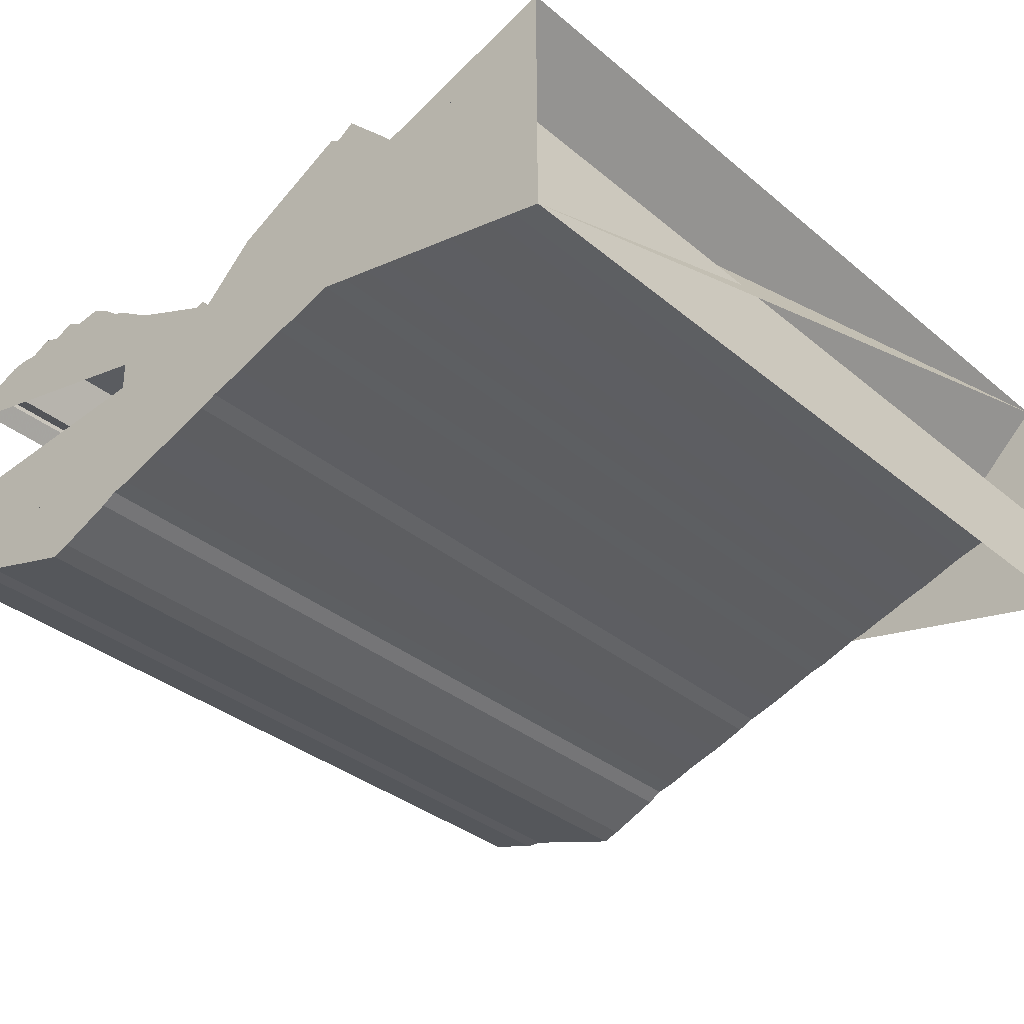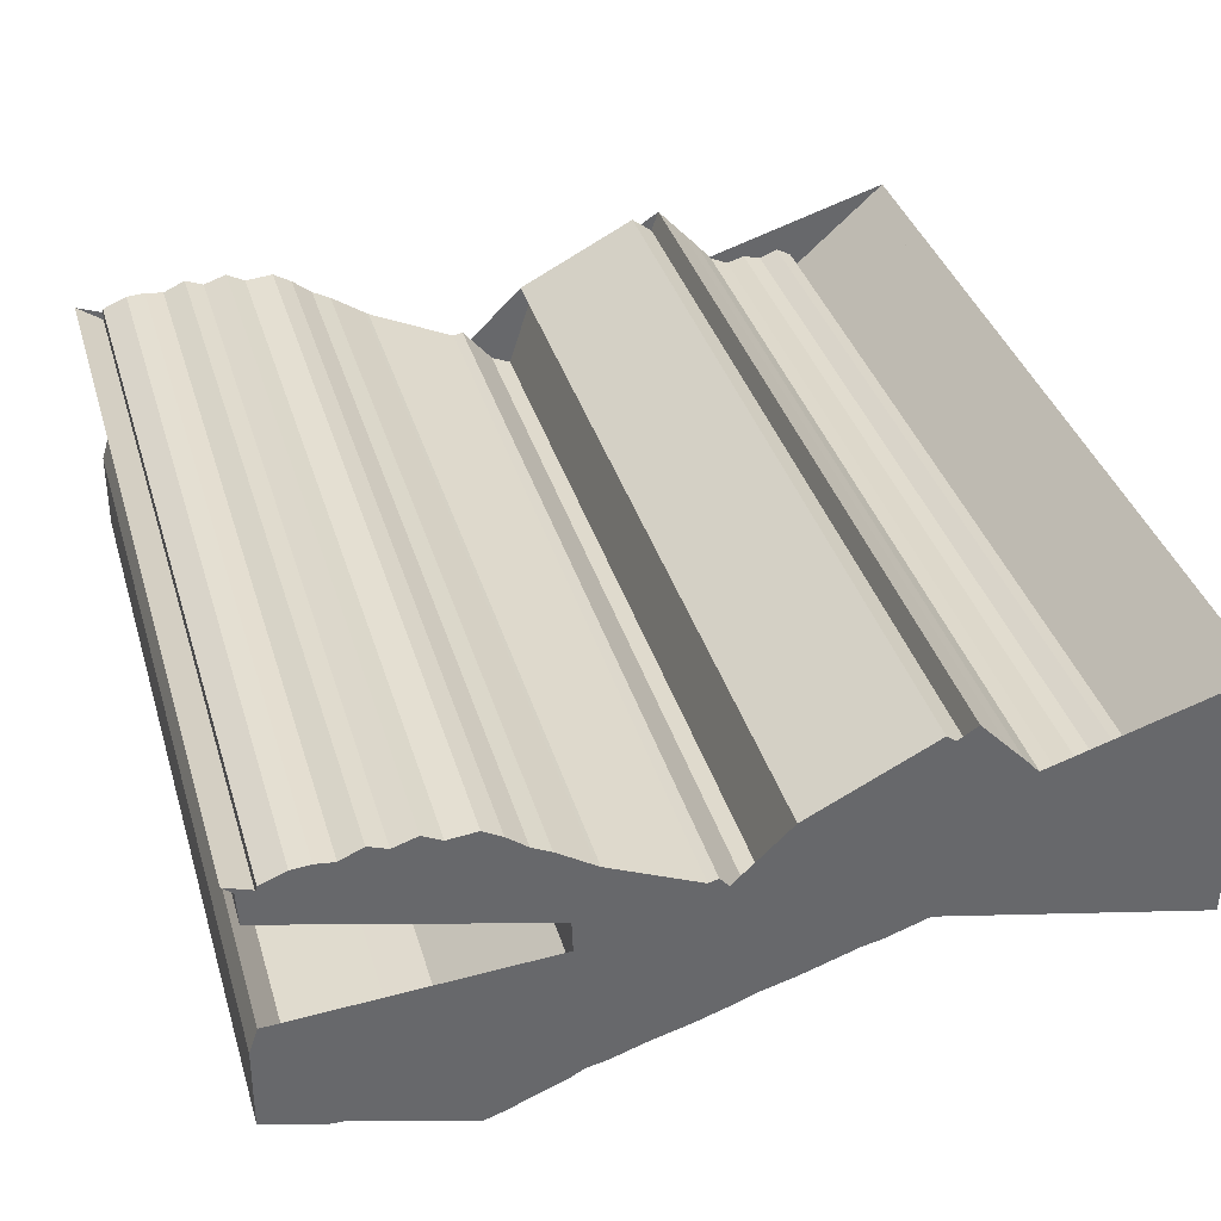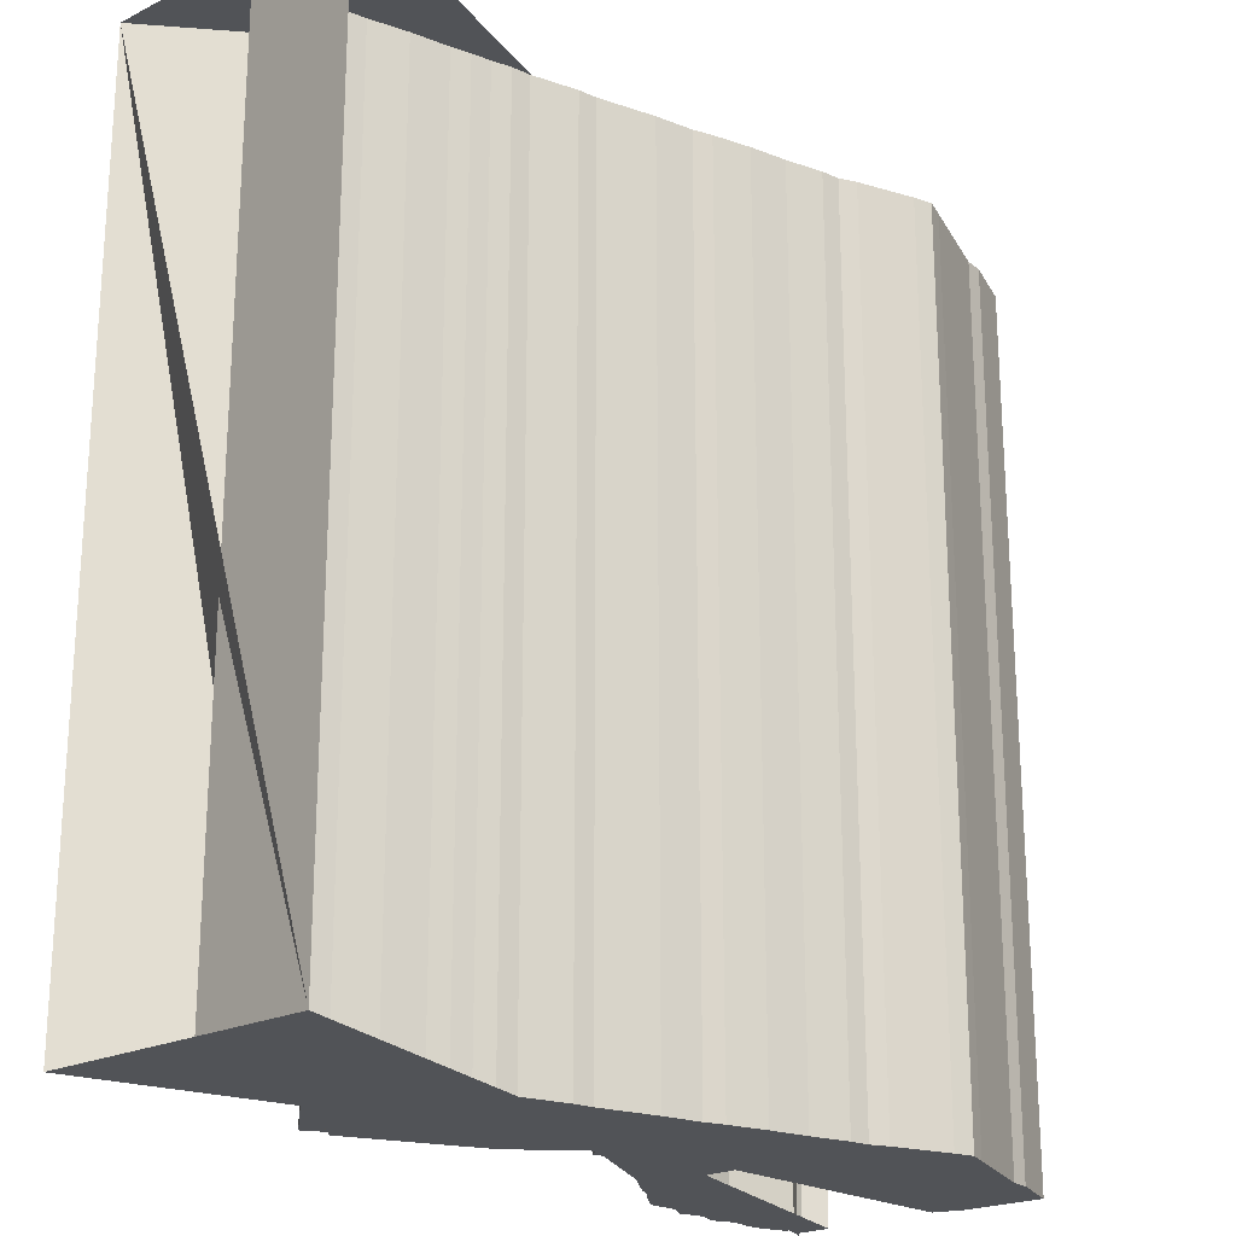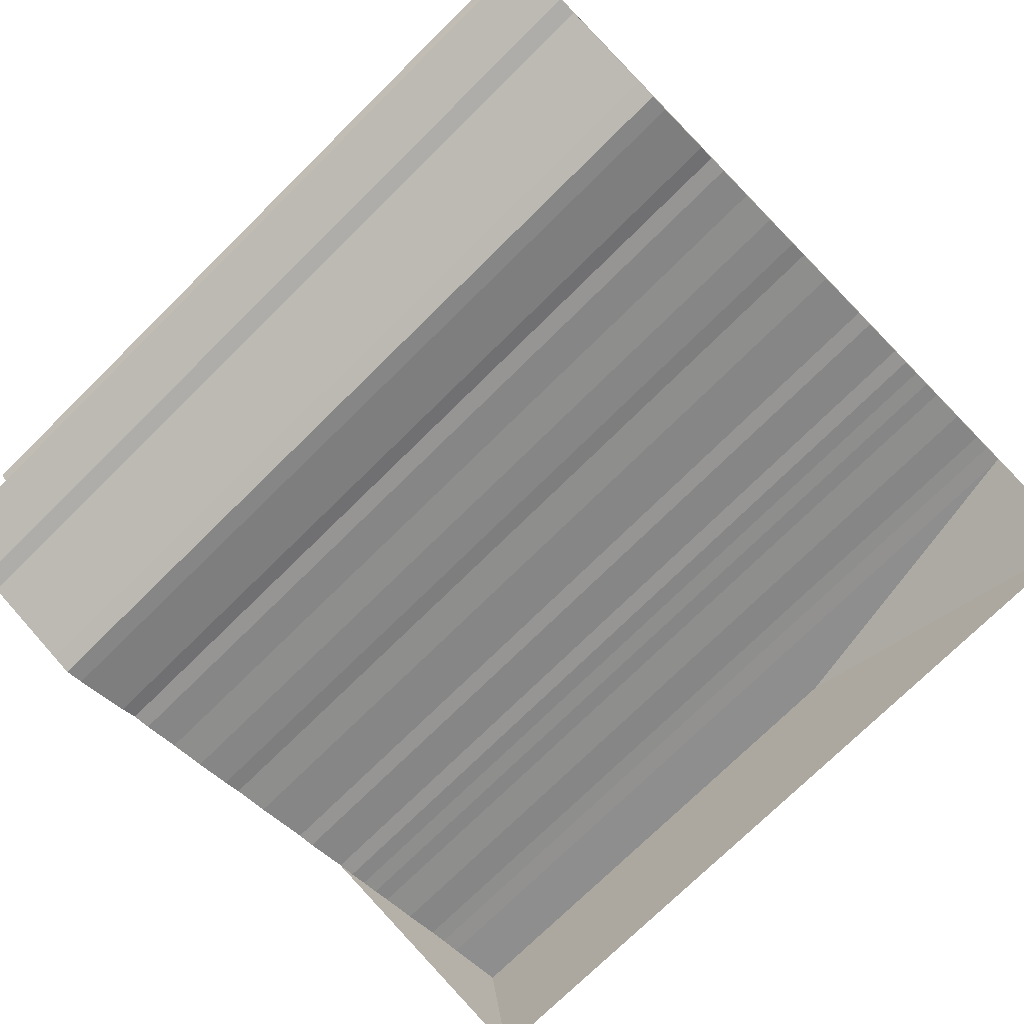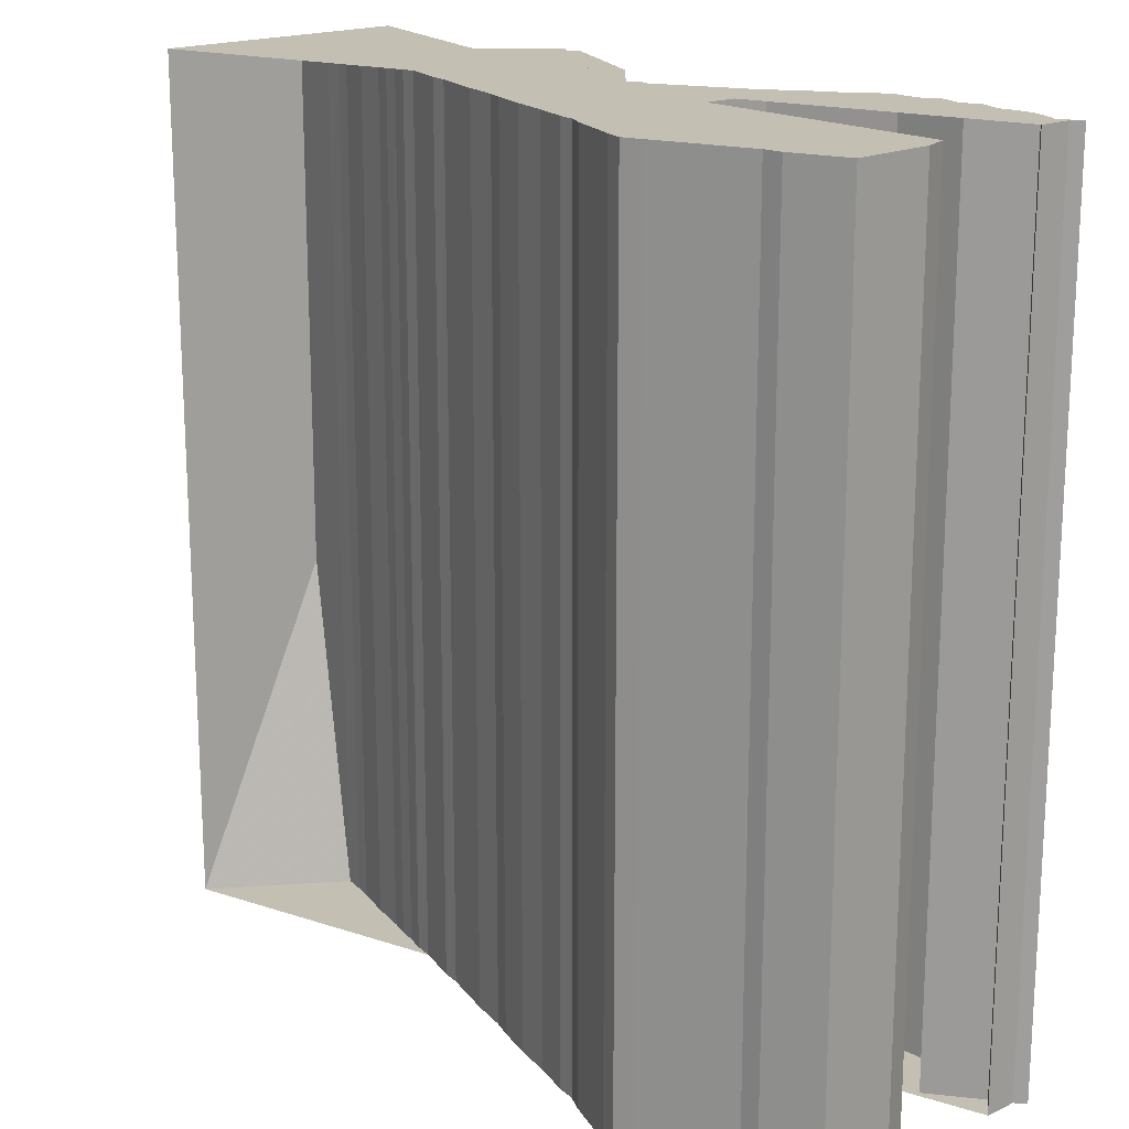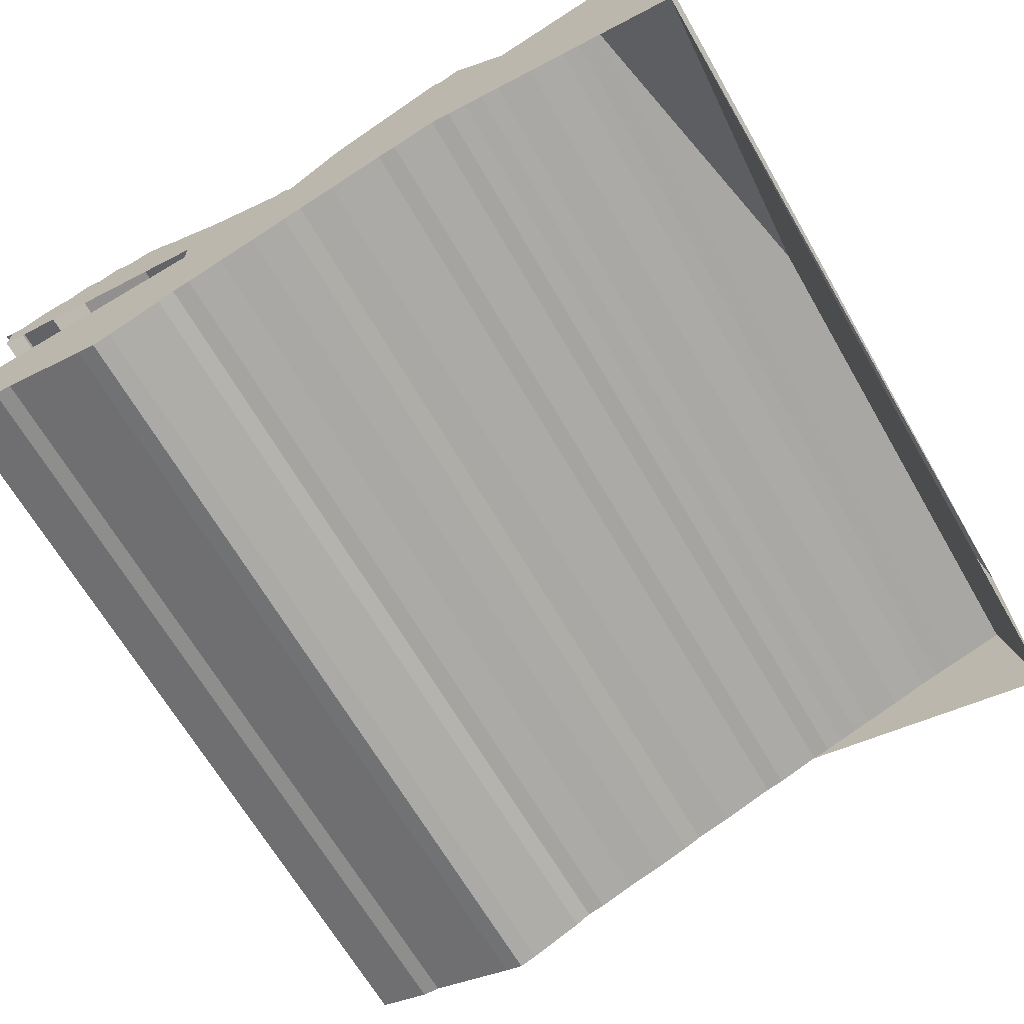
<metadata>
{"format":"obj","ext":"obj","renderer":"f3d","projection":"perspective","resolution":1024,"background":"white","views":[{"elev":-35.7,"azim":-137.2,"up":"+Y"},{"elev":37.9,"azim":163.6,"up":"+Y"},{"elev":-21.8,"azim":-49.2,"up":"+Z"},{"elev":-75.2,"azim":134.5,"up":"+Y"},{"elev":17.9,"azim":46.8,"up":"+Z"},{"elev":-67.3,"azim":-149.8,"up":"+Y"}]}
</metadata>
<code>
v -1 125 0
v 19 237 0
v 69 224 0
v 86 220 0
v 101 216 0
v 116 211 0
v 131 206 0
v 146 202 0
v 161 198 0
v 176 193 0
v 191 189 0
v 206 184 0
v 221 181 0
v 236 176 0
v 257 169 0
v 272 166 0
v 287 161 0
v 302 156 0
v 317 151 0
v 332 147 0
v 347 143 0
v 362 137 0
v 377 132 0
v 392 127 0
v 407 123 0
v 422 119 0
v 437 114 0
v 452 109 0
v 467 106 0
v 480 99 0
v 495 93 0
v 510 87 0
v 525 81 0
v 540 76 0
v 556 81 0
v 571 86 0
v 586 91 0
v 601 96 0
v 616 101 0
v 631 106 0
v 646 107 0
v 661 112 0
v 676 117 0
v 691 122 0
v 690 189 0
v 683 210 0
v 665 179 0
v 629 165 0
v 591 150 0
v 554 135 0
v 474 197 0
v 477 276 0
v 454 261 0
v 432 246 0
v 396 221 0
v 399 253 0
v 414 262 0
v 429 272 0
v 444 282 0
v 459 292 0
v 487 311 0
v 502 319 0
v 518 332 0
v 533 341 0
v 556 339 0
v 571 347 0
v 590 341 0
v 605 347 0
v 623 339 0
v 638 341 0
v 653 340 0
v 673 332 0
v 674 318 0
v 686 303 0
v 687 330 0
v 695 337 0
v 632 293 0
v 612 335 0
v 545 332 0
v 384 256 0
v 376 258 0
v 351 228 0
v 335 221 0
v 314 285 0
v 298 272 0
v 284 259 0
v 267 249 0
v 252 249 0
v 237 257 0
v 324 293 0
v 225 343 0
v 208 330 0
v 202 347 0
v 180 323 0
v 167 309 0
v 154 294 0
v 139 287 0
v 124 291 0
v 109 287 0
v 94 293 0
v 81 286 0
v 77 273 0
v 94 258 0
v -1 342 0
v 395 224 0
v -1 125 698
v 19 237 698
v 69 224 698
v 86 220 698
v 101 216 698
v 116 211 698
v 131 206 698
v 146 202 698
v 161 198 698
v 176 193 698
v 191 189 698
v 206 184 698
v 221 181 698
v 236 176 698
v 257 169 698
v 272 166 698
v 287 161 698
v 302 156 698
v 317 151 698
v 332 147 698
v 347 143 698
v 362 137 698
v 377 132 698
v 392 127 698
v 407 123 698
v 422 119 698
v 437 114 698
v 452 109 698
v 467 106 698
v 480 99 698
v 495 93 698
v 510 87 698
v 525 81 698
v 540 76 698
v 556 81 698
v 571 86 698
v 586 91 698
v 601 96 698
v 616 101 698
v 631 106 698
v 646 107 698
v 661 112 698
v 676 117 698
v 691 122 698
v 690 189 698
v 683 210 698
v 665 179 698
v 629 165 698
v 591 150 698
v 554 135 698
v 474 197 698
v 477 276 698
v 454 261 698
v 432 246 698
v 396 221 698
v 399 253 698
v 414 262 698
v 429 272 698
v 444 282 698
v 459 292 698
v 487 311 698
v 502 319 698
v 518 332 698
v 533 341 698
v 556 339 698
v 571 347 698
v 590 341 698
v 605 347 698
v 623 339 698
v 638 341 698
v 653 340 698
v 673 332 698
v 674 318 698
v 686 303 698
v 687 330 698
v 695 337 698
v 632 293 698
v 612 335 698
v 545 332 698
v 384 256 698
v 376 258 698
v 351 228 698
v 335 221 698
v 314 285 698
v 298 272 698
v 284 259 698
v 267 249 698
v 252 249 698
v 237 257 698
v 324 293 698
v 225 343 698
v 208 330 698
v 202 347 698
v 180 323 698
v 167 309 698
v 154 294 698
v 139 287 698
v 124 291 698
v 109 287 698
v 94 293 698
v 81 286 698
v 77 273 698
v 94 258 698
v -1 342 698
v 395 224 698
f 1 2 105
f 2 3 105
f 3 4 105
f 4 5 105
f 5 6 105
f 6 7 105
f 7 8 105
f 8 9 105
f 9 10 105
f 10 11 105
f 11 12 105
f 12 13 105
f 13 14 105
f 14 15 105
f 15 16 105
f 16 17 105
f 17 18 105
f 18 19 105
f 19 20 105
f 20 21 105
f 21 22 105
f 22 23 105
f 23 24 105
f 24 25 105
f 25 26 105
f 26 27 105
f 27 28 105
f 28 29 105
f 29 30 105
f 30 31 105
f 31 32 105
f 32 33 105
f 33 34 105
f 34 35 105
f 35 36 105
f 36 37 105
f 37 38 105
f 38 39 105
f 39 40 105
f 40 41 105
f 41 42 105
f 42 43 105
f 43 44 105
f 44 45 105
f 45 46 105
f 46 47 105
f 47 48 105
f 48 49 105
f 49 50 105
f 50 51 105
f 51 52 105
f 52 53 105
f 53 54 105
f 54 55 105
f 55 56 105
f 56 57 105
f 57 58 105
f 58 59 105
f 59 60 105
f 60 61 105
f 61 62 105
f 62 63 105
f 63 64 105
f 64 65 105
f 65 66 105
f 66 67 105
f 67 68 105
f 68 69 105
f 69 70 105
f 70 71 105
f 71 72 105
f 72 73 105
f 73 74 105
f 74 75 105
f 75 76 105
f 76 77 105
f 77 78 105
f 78 79 105
f 79 80 105
f 80 81 105
f 81 82 105
f 82 83 105
f 83 84 105
f 84 85 105
f 85 86 105
f 86 87 105
f 87 88 105
f 88 89 105
f 89 90 105
f 90 91 105
f 91 92 105
f 92 93 105
f 93 94 105
f 94 95 105
f 95 96 105
f 96 97 105
f 97 98 105
f 98 99 105
f 99 100 105
f 100 101 105
f 101 102 105
f 102 103 105
f 103 104 105
f 1 104 105
f 106 107 210
f 107 108 210
f 108 109 210
f 109 110 210
f 110 111 210
f 111 112 210
f 112 113 210
f 113 114 210
f 114 115 210
f 115 116 210
f 116 117 210
f 117 118 210
f 118 119 210
f 119 120 210
f 120 121 210
f 121 122 210
f 122 123 210
f 123 124 210
f 124 125 210
f 125 126 210
f 126 127 210
f 127 128 210
f 128 129 210
f 129 130 210
f 130 131 210
f 131 132 210
f 132 133 210
f 133 134 210
f 134 135 210
f 135 136 210
f 136 137 210
f 137 138 210
f 138 139 210
f 139 140 210
f 140 141 210
f 141 142 210
f 142 143 210
f 143 144 210
f 144 145 210
f 145 146 210
f 146 147 210
f 147 148 210
f 148 149 210
f 149 150 210
f 150 151 210
f 151 152 210
f 152 153 210
f 153 154 210
f 154 155 210
f 155 156 210
f 156 157 210
f 157 158 210
f 158 159 210
f 159 160 210
f 160 161 210
f 161 162 210
f 162 163 210
f 163 164 210
f 164 165 210
f 165 166 210
f 166 167 210
f 167 168 210
f 168 169 210
f 169 170 210
f 170 171 210
f 171 172 210
f 172 173 210
f 173 174 210
f 174 175 210
f 175 176 210
f 176 177 210
f 177 178 210
f 178 179 210
f 179 180 210
f 180 181 210
f 181 182 210
f 182 183 210
f 183 184 210
f 184 185 210
f 185 186 210
f 186 187 210
f 187 188 210
f 188 189 210
f 189 190 210
f 190 191 210
f 191 192 210
f 192 193 210
f 193 194 210
f 194 195 210
f 195 196 210
f 196 197 210
f 197 198 210
f 198 199 210
f 199 200 210
f 200 201 210
f 201 202 210
f 202 203 210
f 203 204 210
f 204 205 210
f 205 206 210
f 206 207 210
f 207 208 210
f 208 209 210
f 106 209 210
f 1 2 106
f 106 107 2
f 2 3 107
f 107 108 3
f 3 4 108
f 108 109 4
f 4 5 109
f 109 110 5
f 5 6 110
f 110 111 6
f 6 7 111
f 111 112 7
f 7 8 112
f 112 113 8
f 8 9 113
f 113 114 9
f 9 10 114
f 114 115 10
f 10 11 115
f 115 116 11
f 11 12 116
f 116 117 12
f 12 13 117
f 117 118 13
f 13 14 118
f 118 119 14
f 14 15 119
f 119 120 15
f 15 16 120
f 120 121 16
f 16 17 121
f 121 122 17
f 17 18 122
f 122 123 18
f 18 19 123
f 123 124 19
f 19 20 124
f 124 125 20
f 20 21 125
f 125 126 21
f 21 22 126
f 126 127 22
f 22 23 127
f 127 128 23
f 23 24 128
f 128 129 24
f 24 25 129
f 129 130 25
f 25 26 130
f 130 131 26
f 26 27 131
f 131 132 27
f 27 28 132
f 132 133 28
f 28 29 133
f 133 134 29
f 29 30 134
f 134 135 30
f 30 31 135
f 135 136 31
f 31 32 136
f 136 137 32
f 32 33 137
f 137 138 33
f 33 34 138
f 138 139 34
f 34 35 139
f 139 140 35
f 35 36 140
f 140 141 36
f 36 37 141
f 141 142 37
f 37 38 142
f 142 143 38
f 38 39 143
f 143 144 39
f 39 40 144
f 144 145 40
f 40 41 145
f 145 146 41
f 41 42 146
f 146 147 42
f 42 43 147
f 147 148 43
f 43 44 148
f 148 149 44
f 44 45 149
f 149 150 45
f 45 46 150
f 150 151 46
f 46 47 151
f 151 152 47
f 47 48 152
f 152 153 48
f 48 49 153
f 153 154 49
f 49 50 154
f 154 155 50
f 50 51 155
f 155 156 51
f 51 52 156
f 156 157 52
f 52 53 157
f 157 158 53
f 53 54 158
f 158 159 54
f 54 55 159
f 159 160 55
f 55 56 160
f 160 161 56
f 56 57 161
f 161 162 57
f 57 58 162
f 162 163 58
f 58 59 163
f 163 164 59
f 59 60 164
f 164 165 60
f 60 61 165
f 165 166 61
f 61 62 166
f 166 167 62
f 62 63 167
f 167 168 63
f 63 64 168
f 168 169 64
f 64 65 169
f 169 170 65
f 65 66 170
f 170 171 66
f 66 67 171
f 171 172 67
f 67 68 172
f 172 173 68
f 68 69 173
f 173 174 69
f 69 70 174
f 174 175 70
f 70 71 175
f 175 176 71
f 71 72 176
f 176 177 72
f 72 73 177
f 177 178 73
f 73 74 178
f 178 179 74
f 74 75 179
f 179 180 75
f 75 76 180
f 180 181 76
f 76 77 181
f 181 182 77
f 77 78 182
f 182 183 78
f 78 79 183
f 183 184 79
f 79 80 184
f 184 185 80
f 80 81 185
f 185 186 81
f 81 82 186
f 186 187 82
f 82 83 187
f 187 188 83
f 83 84 188
f 188 189 84
f 84 85 189
f 189 190 85
f 85 86 190
f 190 191 86
f 86 87 191
f 191 192 87
f 87 88 192
f 192 193 88
f 88 89 193
f 193 194 89
f 89 90 194
f 194 195 90
f 90 91 195
f 195 196 91
f 91 92 196
f 196 197 92
f 92 93 197
f 197 198 93
f 93 94 198
f 198 199 94
f 94 95 199
f 199 200 95
f 95 96 200
f 200 201 96
f 96 97 201
f 201 202 97
f 97 98 202
f 202 203 98
f 98 99 203
f 203 204 99
f 99 100 204
f 204 205 100
f 100 101 205
f 205 206 101
f 101 102 206
f 206 207 102
f 102 103 207
f 207 208 103
f 103 104 208
f 208 209 104
f 1 103 209
f 1 103 209

</code>
